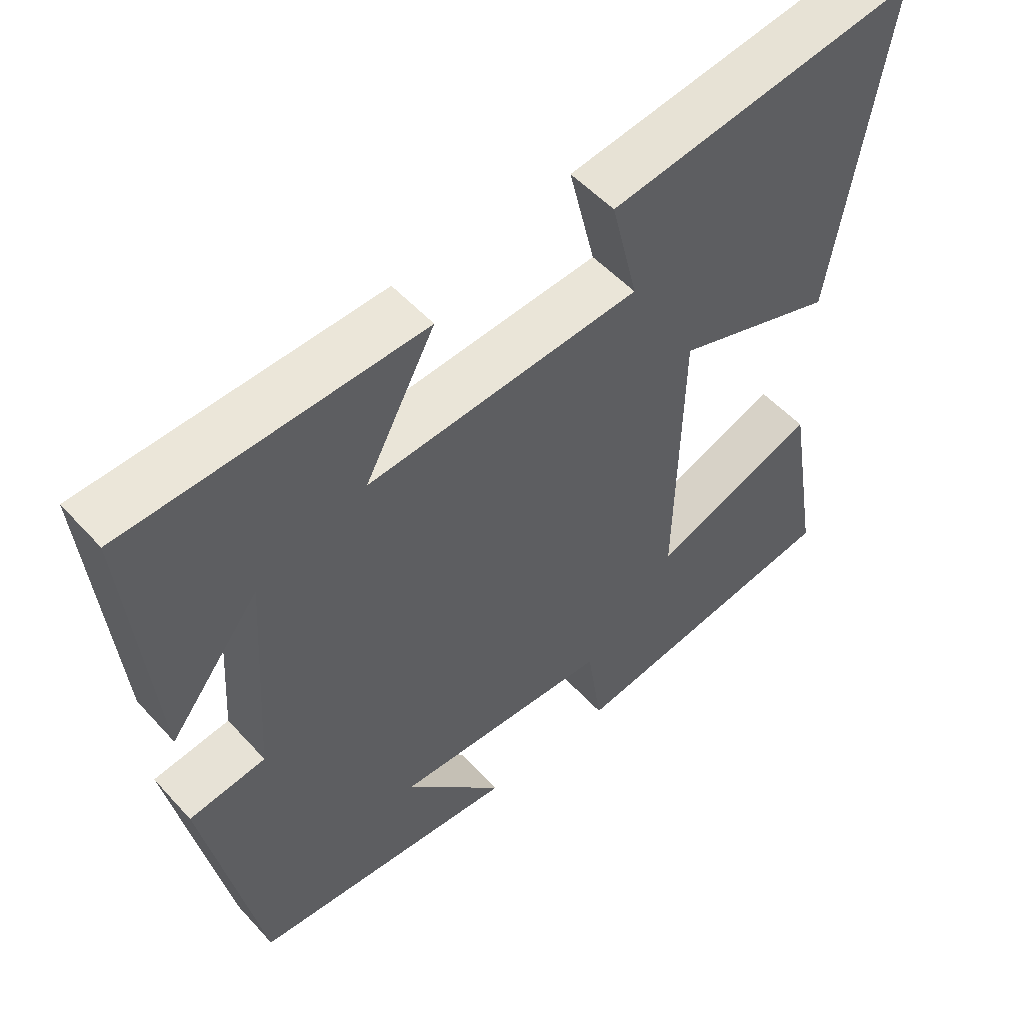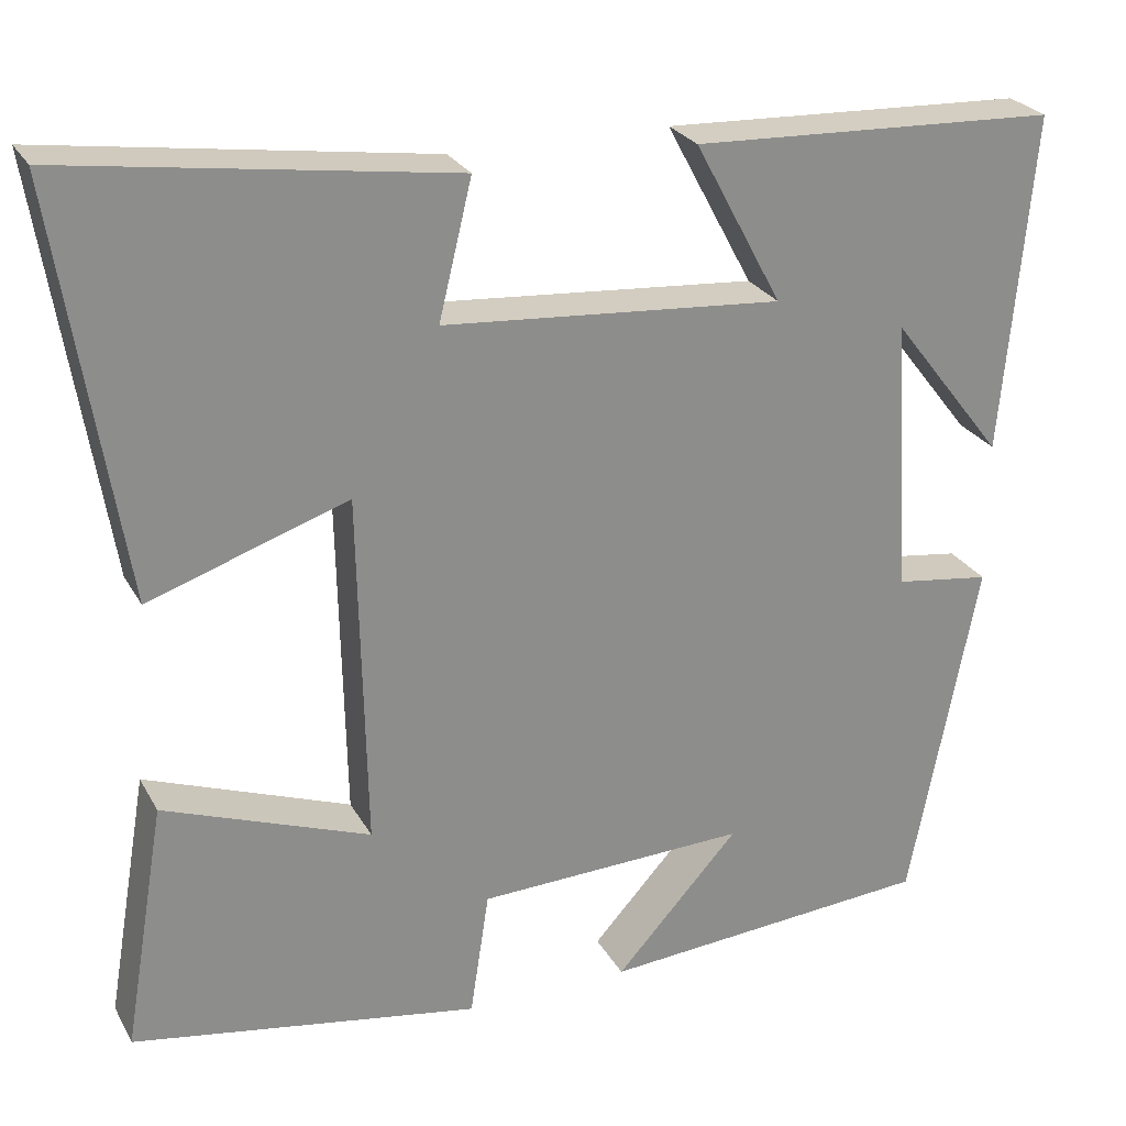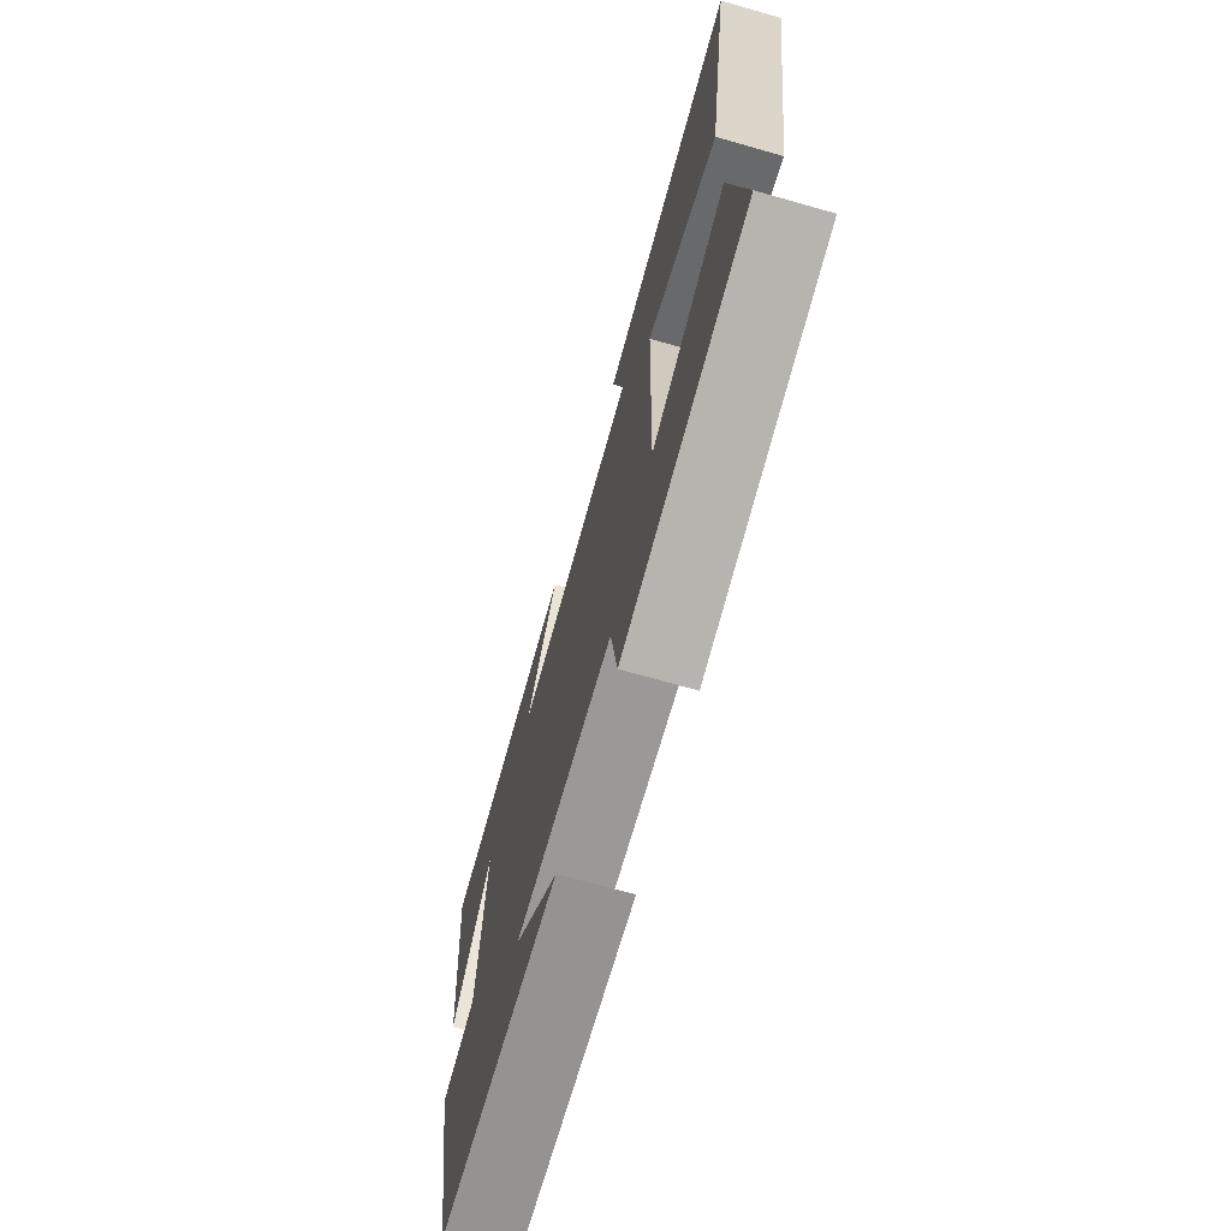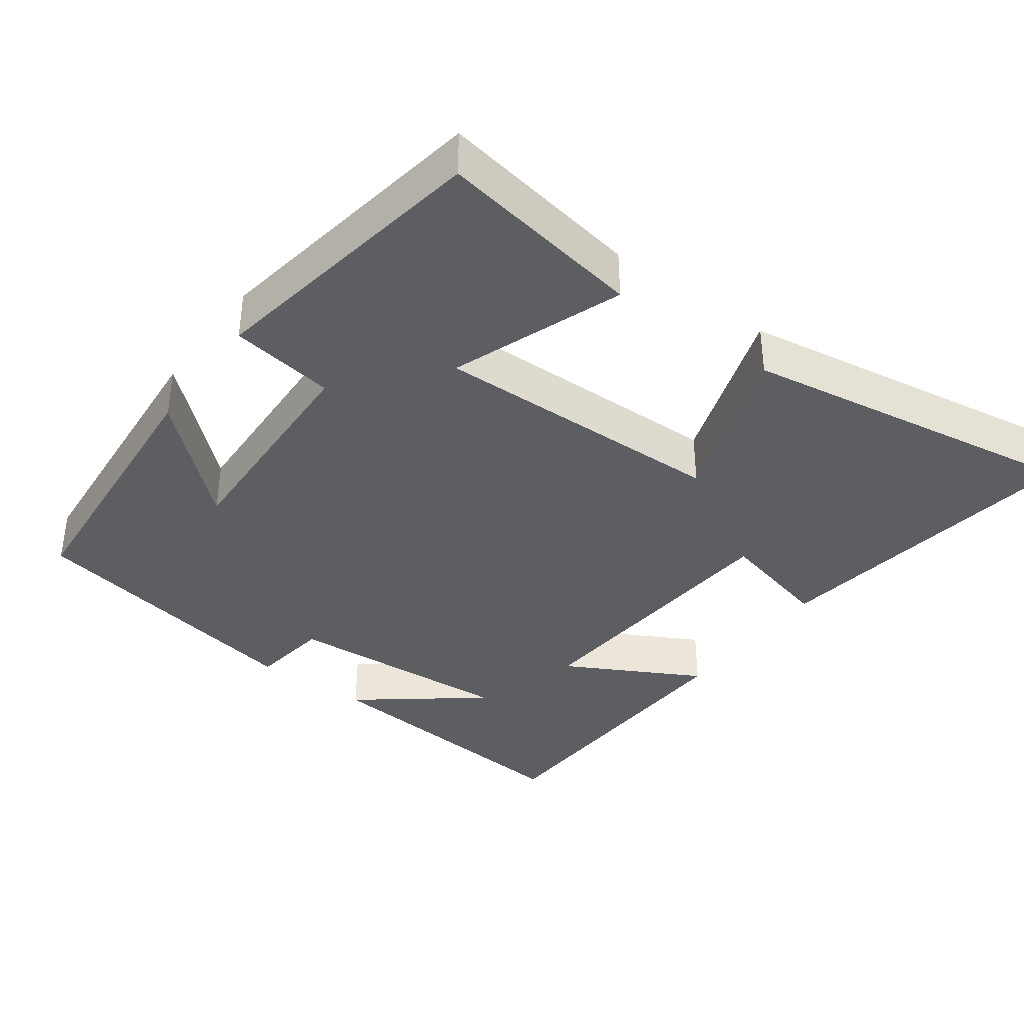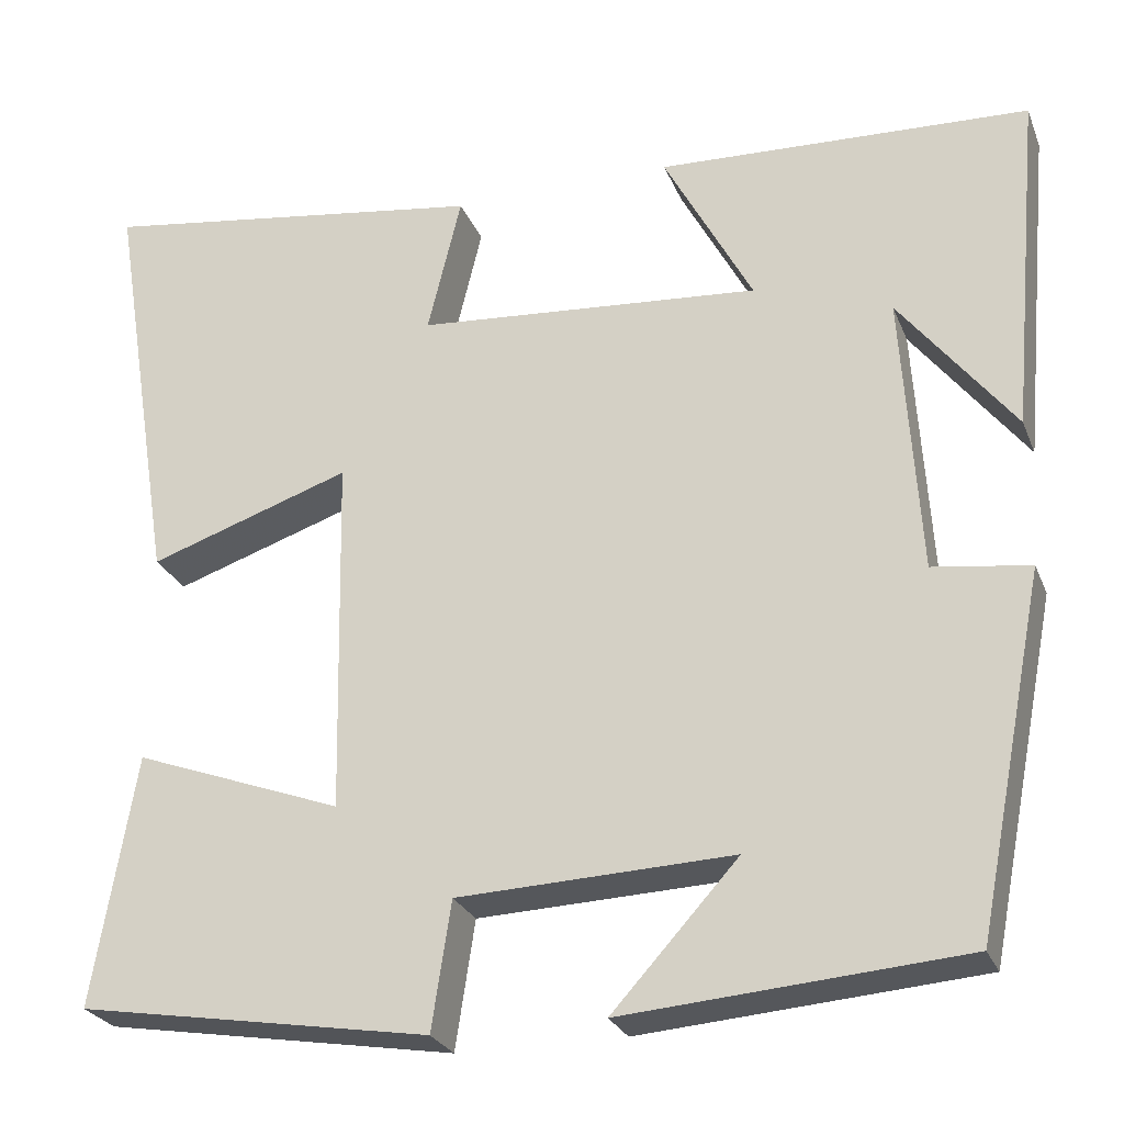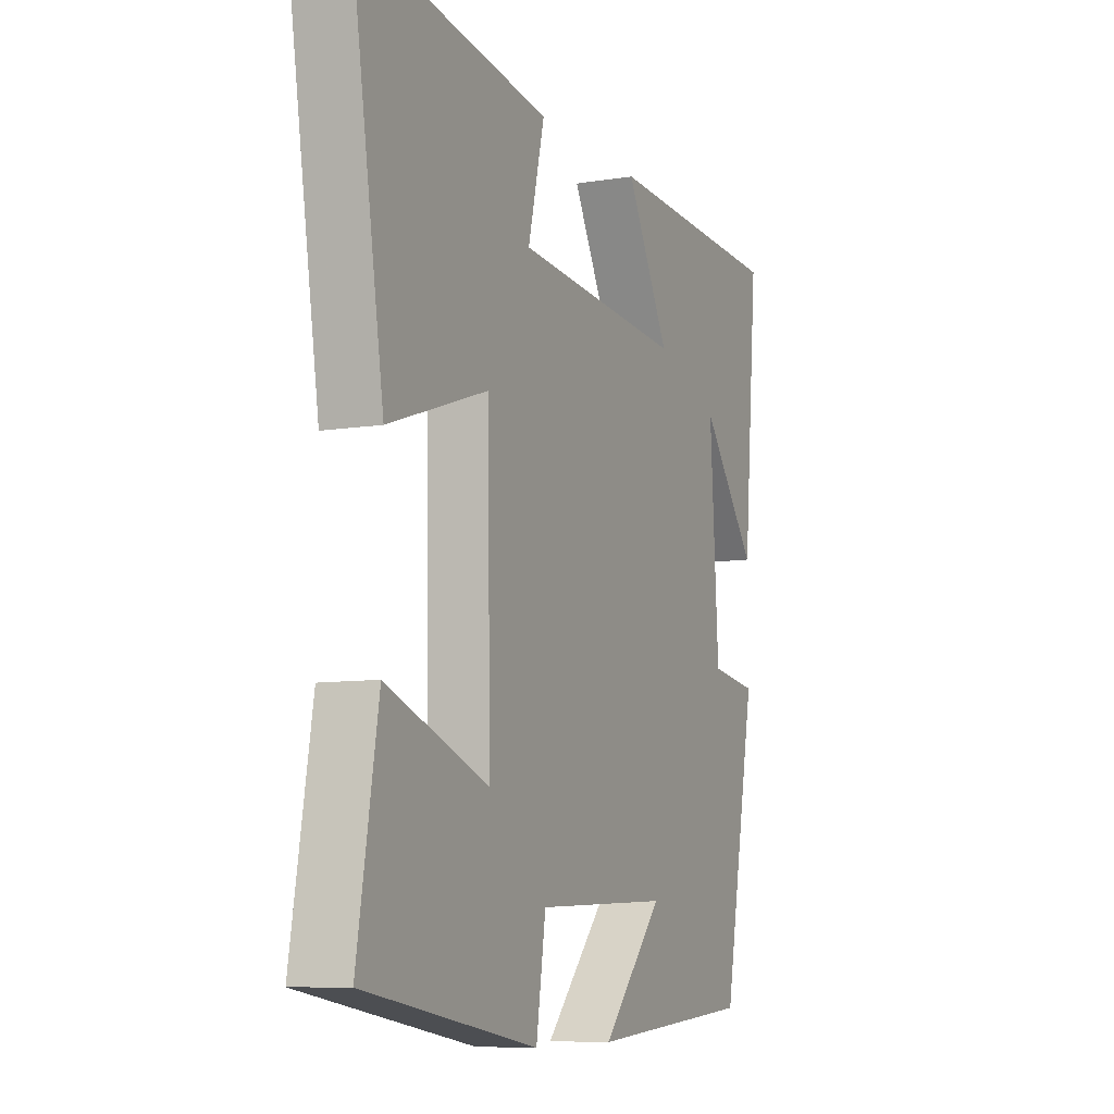
<metadata>
{"format":"obj","ext":"obj","renderer":"f3d","projection":"perspective","resolution":1024,"background":"white","views":[{"elev":52.5,"azim":139.1,"up":"+Z"},{"elev":25.7,"azim":-23.2,"up":"+Z"},{"elev":-71.2,"azim":-105.8,"up":"+Z"},{"elev":-37.5,"azim":-126.2,"up":"+Y"},{"elev":-26.1,"azim":18.7,"up":"+Z"},{"elev":-8.4,"azim":-65.9,"up":"+Z"}]}
</metadata>
<code>
v 0.535 0.07 0.483
v 0.5 0.07 0.096
v 0.371 0.07 0.261
v 0.391 0.07 -0.055
v 0.5 0.07 -0.07
v 0.422 0.07 -0.47
v 0.04 0.07 -0.5
v 0.182 0.07 -0.344
v -0.128 0.07 -0.356
v -0.15 0.07 -0.5
v -0.548 0.07 -0.434
v -0.5 0.07 -0.151
v -0.264 0.07 -0.238
v -0.272 0.07 0.168
v -0.5 0.07 0.091
v -0.575 0.07 0.563
v -0.134 0.07 0.5
v -0.172 0.07 0.344
v 0.216 0.07 0.314
v 0.116 0.07 0.5
v 0.535 0 0.483
v 0.5 0 0.096
v 0.371 0 0.261
v 0.391 0 -0.055
v 0.5 0 -0.07
v 0.422 0 -0.47
v 0.04 0 -0.5
v 0.182 0 -0.344
v -0.128 0 -0.356
v -0.15 0 -0.5
v -0.548 0 -0.434
v -0.5 0 -0.151
v -0.264 0 -0.238
v -0.272 0 0.168
v -0.5 0 0.091
v -0.575 0 0.563
v -0.134 0 0.5
v -0.172 0 0.344
v 0.216 0 0.314
v 0.116 0 0.5
f 19 20 1
f 15 16 17 18
f 14 15 18
f 13 14 18 19
f 10 11 12 13
f 9 10 13
f 8 9 13 19
f 5 6 7 8
f 4 5 8
f 3 4 8 19
f 1 2 3
f 1 3 19
f 21 40 39
f 38 37 36 35
f 38 35 34
f 39 38 34 33
f 33 32 31 30
f 33 30 29
f 39 33 29 28
f 28 27 26 25
f 28 25 24
f 39 28 24 23
f 23 22 21
f 39 23 21
f 1 21 22 2
f 2 22 23 3
f 3 23 24 4
f 4 24 25 5
f 5 25 26 6
f 6 26 27 7
f 7 27 28 8
f 8 28 29 9
f 9 29 30 10
f 10 30 31 11
f 11 31 32 12
f 12 32 33 13
f 13 33 34 14
f 14 34 35 15
f 15 35 36 16
f 16 36 37 17
f 17 37 38 18
f 18 38 39 19
f 19 39 40 20
f 20 40 21 1

</code>
